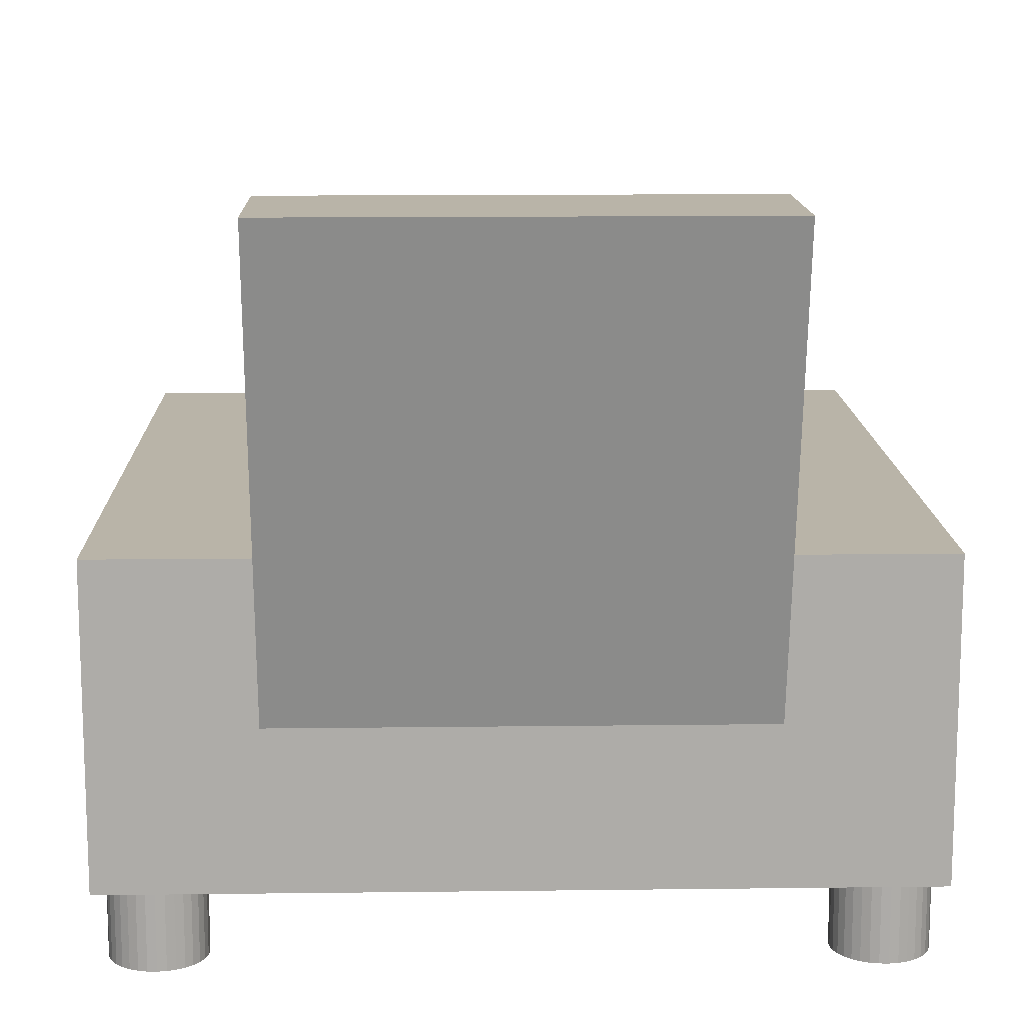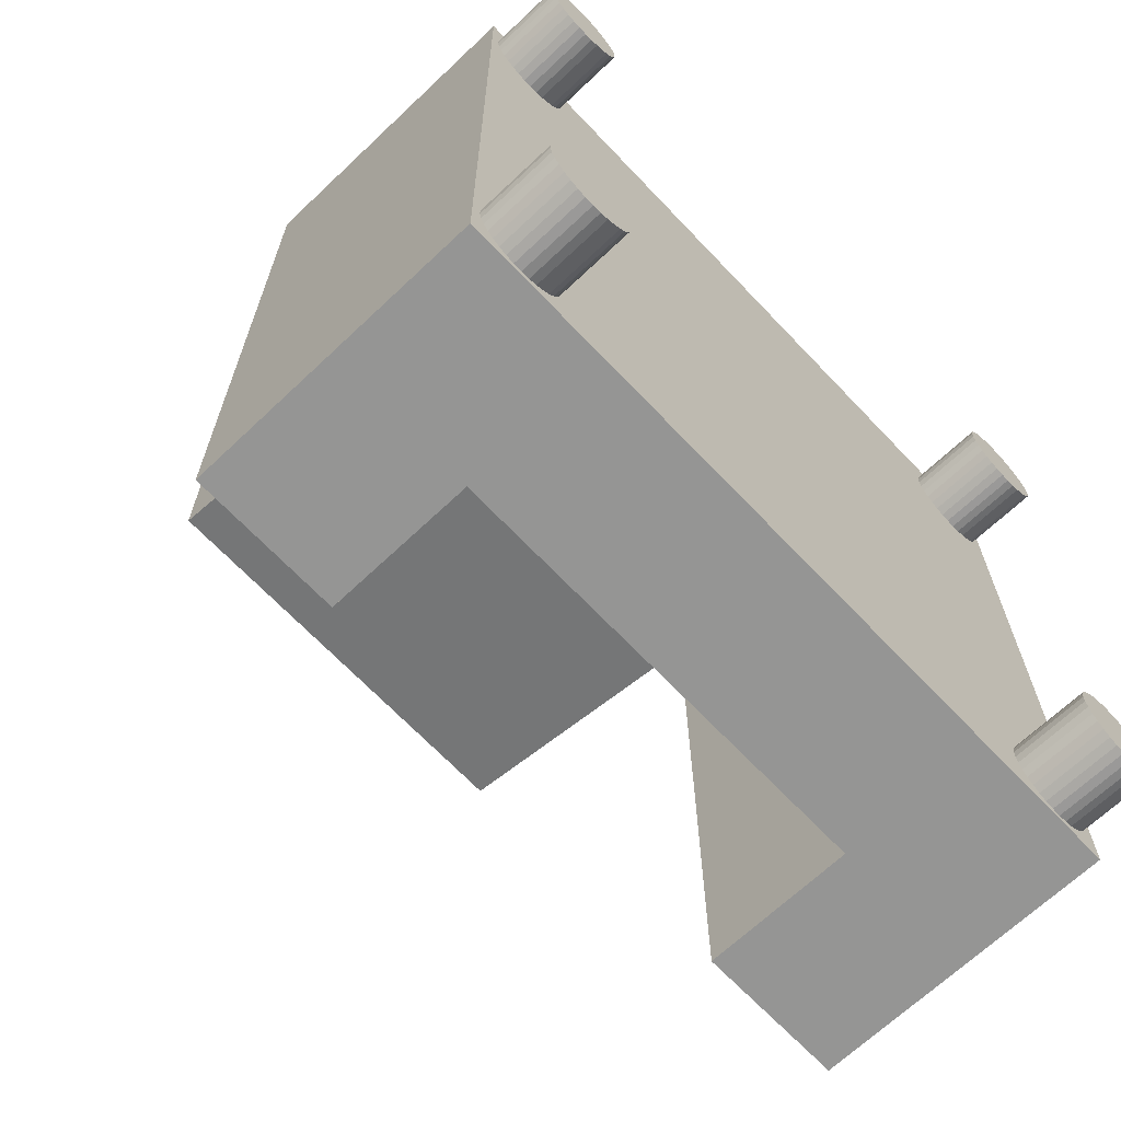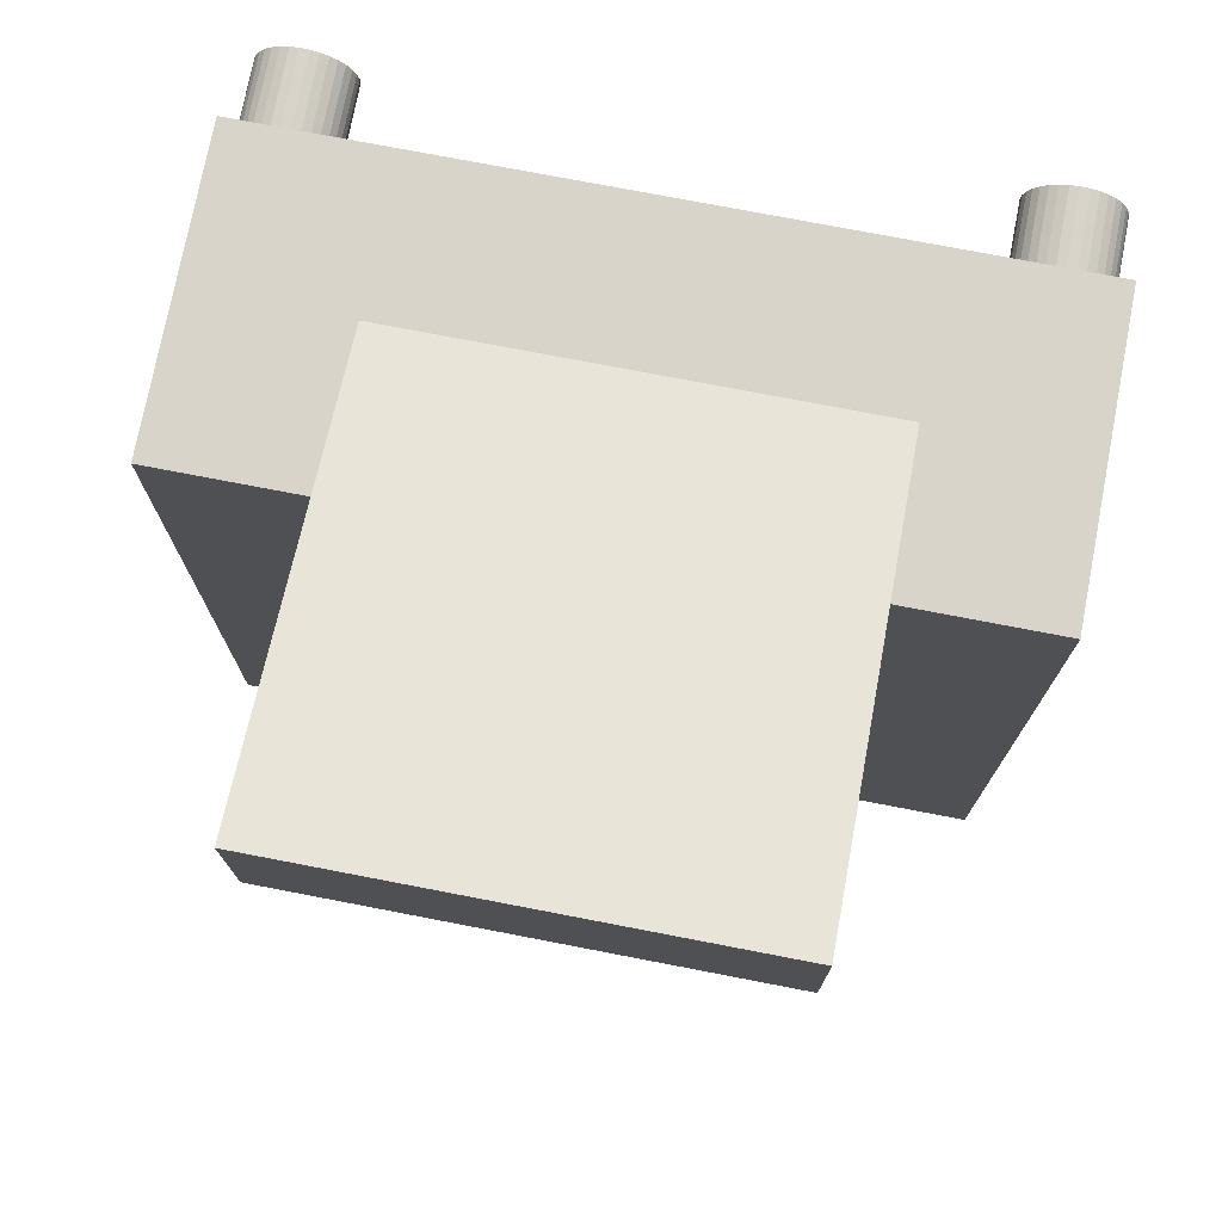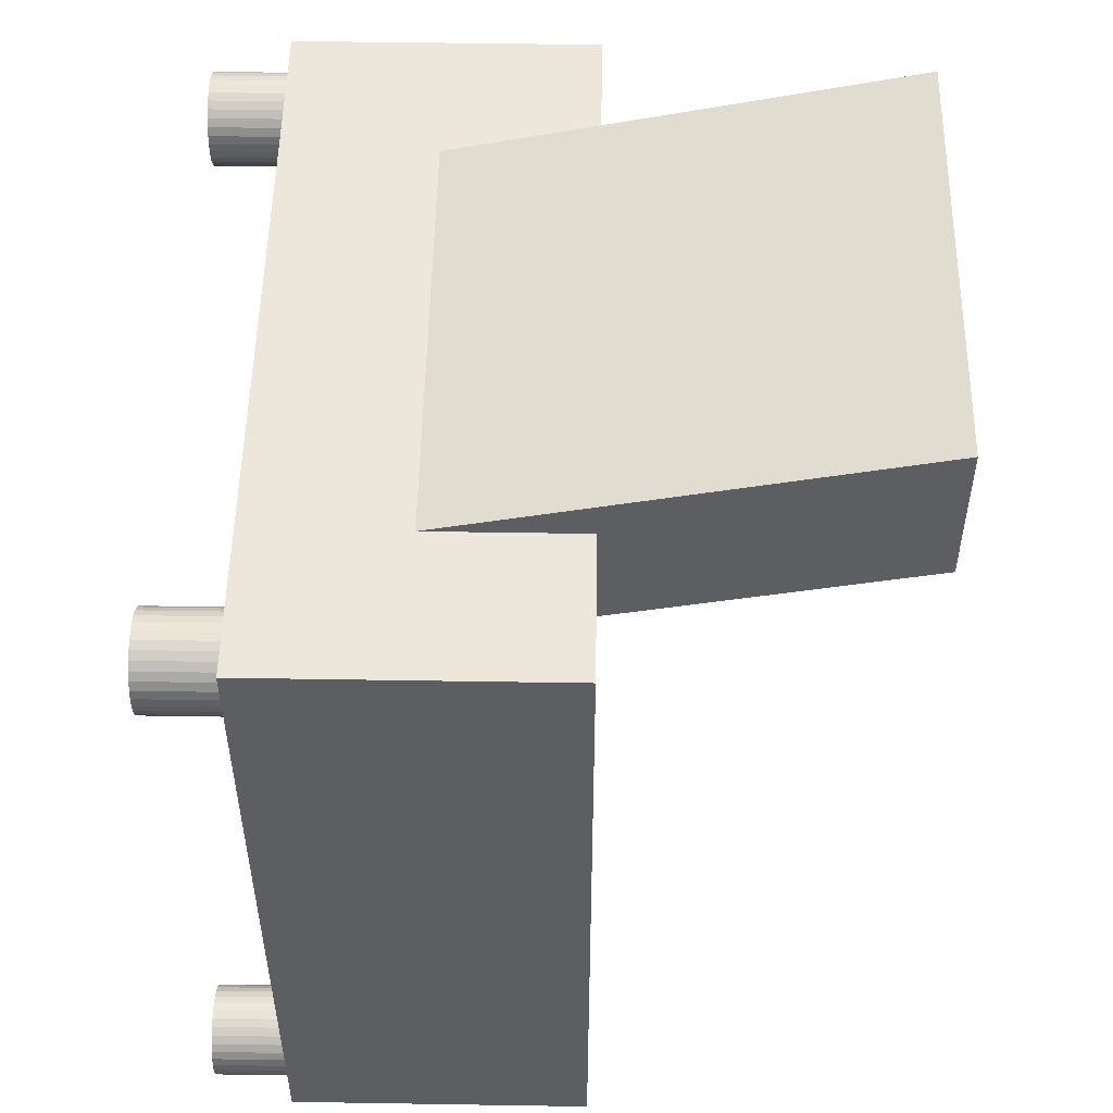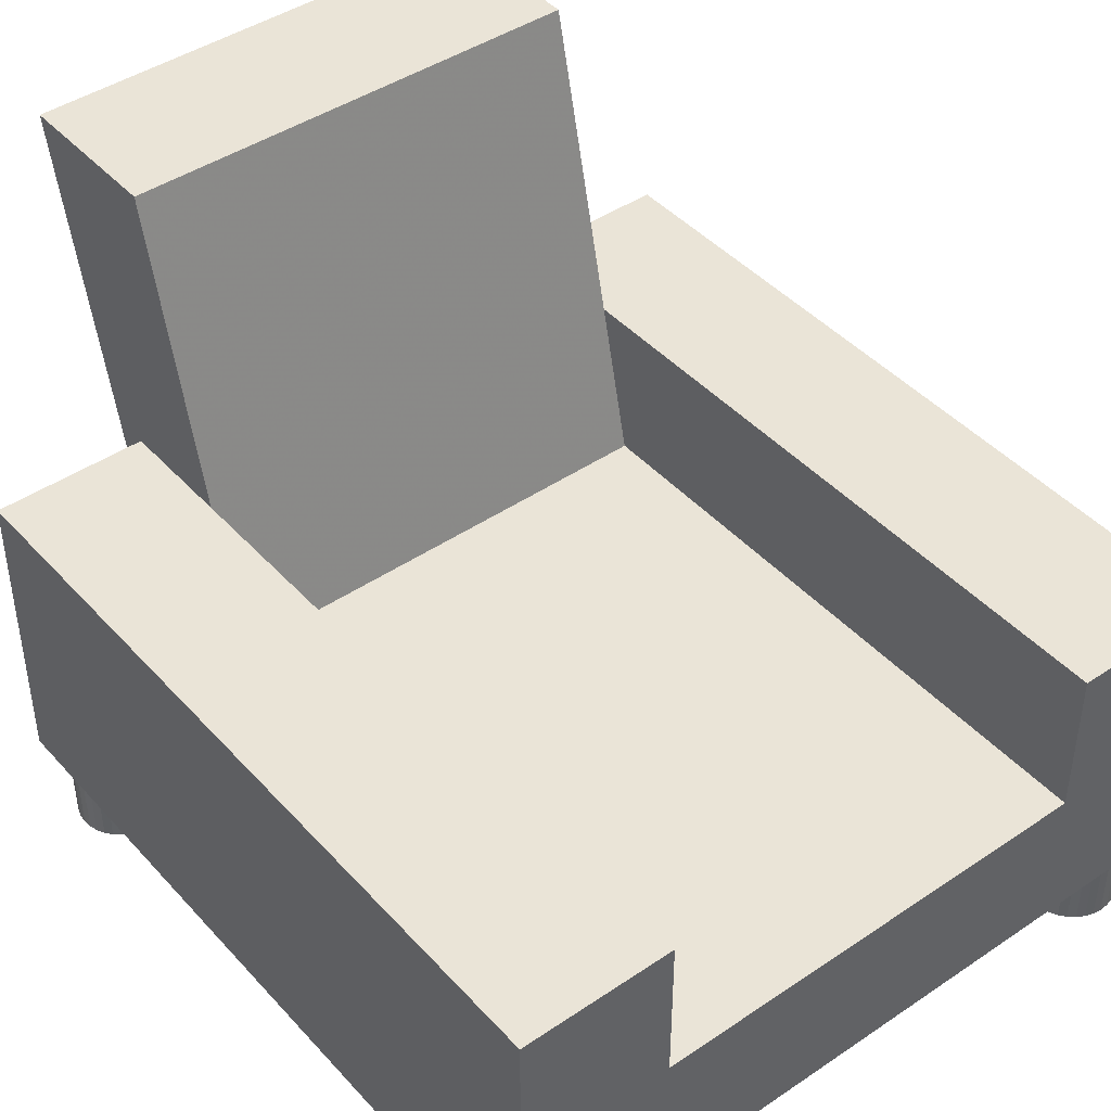
<metadata>
{"format":"obj","ext":"obj","renderer":"f3d","projection":"perspective","resolution":1024,"background":"white","views":[{"elev":13.3,"azim":178.4,"up":"+Z"},{"elev":-67.4,"azim":133.5,"up":"+Y"},{"elev":75.2,"azim":10.9,"up":"+Y"},{"elev":52.3,"azim":-89.0,"up":"+Y"},{"elev":43.6,"azim":-38.6,"up":"+Z"}]}
</metadata>
<code>
g MeshFeature1
v 15 17.33 25
v 15 25 25
v 15 22 45
v 15 32 45
v 15 25 15
v -15 25 15
v -15 25 25
v -15 32 45
v -15 22 45
v -15 17.33 25
v 15 15 15
v -15 15 15
v 15 -25 25
v 15 -25 15
v -15 -25 15
v -15 -25 25
v 25 -25 25
v 25 25 25
v -25 -25 25
v -25 25 25
v 18.52 -20.9 5
v 18.52 -20.9 0
v 18.46 -21.46 5
v 18.46 -21.46 0
v 18.52 -22.03 5
v 18.52 -22.03 0
v 18.68 -22.58 5
v 18.68 -22.58 0
v 18.94 -23.09 5
v 18.94 -23.09 0
v 19.29 -23.53 5
v 19.29 -23.53 0
v 19.72 -23.91 5
v 19.72 -23.91 0
v 20.22 -24.19 5
v 20.22 -24.19 0
v 20.76 -24.38 5
v 20.76 -24.38 0
v 21.32 -24.46 5
v 21.32 -24.46 0
v 21.89 -24.43 5
v 21.89 -24.43 0
v 22.45 -24.3 5
v 22.45 -24.3 0
v 22.96 -24.06 5
v 22.96 -24.06 0
v 23.43 -23.73 5
v 23.43 -23.73 0
v 23.82 -23.32 5
v 23.82 -23.32 0
v 24.13 -22.84 5
v 24.13 -22.84 0
v 24.34 -22.31 5
v 24.34 -22.31 0
v 24.45 -21.75 5
v 24.45 -21.75 0
v 24.45 -21.18 5
v 24.45 -21.18 0
v 24.34 -20.62 5
v 24.34 -20.62 0
v 24.13 -20.09 5
v 24.13 -20.09 0
v 23.82 -19.61 5
v 23.82 -19.61 0
v 23.43 -19.2 5
v 23.43 -19.2 0
v 22.96 -18.87 5
v 22.96 -18.87 0
v 22.45 -18.63 5
v 22.45 -18.63 0
v 21.89 -18.5 5
v 21.89 -18.5 0
v 21.32 -18.47 5
v 21.32 -18.47 0
v 20.76 -18.55 5
v 20.76 -18.55 0
v 20.22 -18.74 5
v 20.22 -18.74 0
v 19.72 -19.02 5
v 19.72 -19.02 0
v 19.29 -19.39 5
v 19.29 -19.39 0
v 18.94 -19.84 5
v 18.94 -19.84 0
v 18.68 -20.35 5
v 18.68 -20.35 0
v -24.41 -20.9 5
v -24.41 -20.9 0
v -24.46 -21.46 5
v -24.46 -21.46 0
v -24.41 -22.03 5
v -24.41 -22.03 0
v -24.25 -22.58 5
v -24.25 -22.58 0
v -23.99 -23.09 5
v -23.99 -23.09 0
v -23.64 -23.53 5
v -23.64 -23.53 0
v -23.2 -23.91 5
v -23.2 -23.91 0
v -22.71 -24.19 5
v -22.71 -24.19 0
v -22.17 -24.38 5
v -22.17 -24.38 0
v -21.61 -24.46 5
v -21.61 -24.46 0
v -21.04 -24.43 5
v -21.04 -24.43 0
v -20.48 -24.3 5
v -20.48 -24.3 0
v -19.96 -24.06 5
v -19.96 -24.06 0
v -19.5 -23.73 5
v -19.5 -23.73 0
v -19.11 -23.32 5
v -19.11 -23.32 0
v -18.8 -22.84 5
v -18.8 -22.84 0
v -18.59 -22.31 5
v -18.59 -22.31 0
v -18.48 -21.75 5
v -18.48 -21.75 0
v -18.48 -21.18 5
v -18.48 -21.18 0
v -18.59 -20.62 5
v -18.59 -20.62 0
v -18.8 -20.09 5
v -18.8 -20.09 0
v -19.11 -19.61 5
v -19.11 -19.61 0
v -19.5 -19.2 5
v -19.5 -19.2 0
v -19.96 -18.87 5
v -19.96 -18.87 0
v -20.48 -18.63 5
v -20.48 -18.63 0
v -21.04 -18.5 5
v -21.04 -18.5 0
v -21.61 -18.47 5
v -21.61 -18.47 0
v -22.17 -18.55 5
v -22.17 -18.55 0
v -22.71 -18.74 5
v -22.71 -18.74 0
v -23.2 -19.02 5
v -23.2 -19.02 0
v -23.64 -19.39 5
v -23.64 -19.39 0
v -23.99 -19.84 5
v -23.99 -19.84 0
v -24.25 -20.35 5
v -24.25 -20.35 0
v 18.52 22.03 5
v 18.52 22.03 0
v 18.46 21.46 5
v 18.46 21.46 0
v 18.52 20.9 5
v 18.52 20.9 0
v 18.68 20.35 5
v 18.68 20.35 0
v 18.94 19.84 5
v 18.94 19.84 0
v 19.29 19.39 5
v 19.29 19.39 0
v 19.72 19.02 5
v 19.72 19.02 0
v 20.22 18.74 5
v 20.22 18.74 0
v 20.76 18.55 5
v 20.76 18.55 0
v 21.32 18.47 5
v 21.32 18.47 0
v 21.89 18.5 5
v 21.89 18.5 0
v 22.45 18.63 5
v 22.45 18.63 0
v 22.96 18.87 5
v 22.96 18.87 0
v 23.43 19.2 5
v 23.43 19.2 0
v 23.82 19.61 5
v 23.82 19.61 0
v 24.13 20.09 5
v 24.13 20.09 0
v 24.34 20.62 5
v 24.34 20.62 0
v 24.45 21.18 5
v 24.45 21.18 0
v 24.45 21.75 5
v 24.45 21.75 0
v 24.34 22.31 5
v 24.34 22.31 0
v 24.13 22.84 5
v 24.13 22.84 0
v 23.82 23.32 5
v 23.82 23.32 0
v 23.43 23.73 5
v 23.43 23.73 0
v 22.96 24.06 5
v 22.96 24.06 0
v 22.45 24.3 5
v 22.45 24.3 0
v 21.89 24.43 5
v 21.89 24.43 0
v 21.32 24.46 5
v 21.32 24.46 0
v 20.76 24.38 5
v 20.76 24.38 0
v 20.22 24.19 5
v 20.22 24.19 0
v 19.72 23.91 5
v 19.72 23.91 0
v 19.29 23.53 5
v 19.29 23.53 0
v 18.94 23.09 5
v 18.94 23.09 0
v 18.68 22.58 5
v 18.68 22.58 0
v -19.5 19.2 5
v -19.11 19.61 5
v 25 -25 5
v 25 25 5
v -25 -25 5
v -19.96 18.87 5
v -20.48 18.63 5
v -21.04 18.5 5
v -21.61 18.47 5
v -22.17 18.55 5
v -22.71 18.74 5
v -23.2 19.02 5
v -23.64 19.39 5
v -23.99 19.84 5
v -24.25 20.35 5
v -24.41 20.9 5
v -25 25 5
v -18.48 21.18 5
v -18.48 21.75 5
v -18.59 22.31 5
v -18.8 22.84 5
v -19.11 23.32 5
v -19.5 23.73 5
v -19.96 24.06 5
v -20.48 24.3 5
v -21.04 24.43 5
v -18.59 20.62 5
v -18.8 20.09 5
v -21.61 24.46 5
v -22.17 24.38 5
v -24.41 22.03 5
v -24.46 21.46 5
v -22.71 24.19 5
v -23.2 23.91 5
v -23.64 23.53 5
v -23.99 23.09 5
v -24.25 22.58 5
v -24.41 22.03 0
v -24.46 21.46 0
v -24.41 20.9 0
v -24.25 20.35 0
v -23.99 19.84 0
v -23.64 19.39 0
v -23.2 19.02 0
v -22.71 18.74 0
v -22.17 18.55 0
v -21.61 18.47 0
v -21.04 18.5 0
v -20.48 18.63 0
v -19.96 18.87 0
v -19.5 19.2 0
v -19.11 19.61 0
v -18.8 20.09 0
v -18.59 20.62 0
v -18.48 21.18 0
v -18.48 21.75 0
v -18.59 22.31 0
v -18.8 22.84 0
v -19.11 23.32 0
v -19.5 23.73 0
v -19.96 24.06 0
v -20.48 24.3 0
v -21.04 24.43 0
v -21.61 24.46 0
v -22.17 24.38 0
v -22.71 24.19 0
v -23.2 23.91 0
v -23.64 23.53 0
v -23.99 23.09 0
v -24.25 22.58 0
f 1 2 3
f 3 2 4
f 4 2 5
f 6 7 8
f 8 7 9
f 9 7 10
f 9 3 8
f 8 3 4
f 11 1 12
f 12 1 10
f 10 1 3
f 10 3 9
f 6 8 5
f 5 8 4
f 1 11 13
f 13 11 14
f 11 12 14
f 14 12 15
f 10 16 12
f 12 16 15
f 13 17 1
f 1 17 18
f 1 18 2
f 16 10 19
f 19 10 20
f 20 10 7
f 21 22 23
f 23 22 24
f 23 24 25
f 25 24 26
f 25 26 27
f 27 26 28
f 27 28 29
f 29 28 30
f 29 30 31
f 31 30 32
f 31 32 33
f 33 32 34
f 33 34 35
f 35 34 36
f 35 36 37
f 37 36 38
f 37 38 39
f 39 38 40
f 39 40 41
f 41 40 42
f 41 42 43
f 43 42 44
f 43 44 45
f 45 44 46
f 45 46 47
f 47 46 48
f 47 48 49
f 49 48 50
f 49 50 51
f 51 50 52
f 51 52 53
f 53 52 54
f 53 54 55
f 55 54 56
f 55 56 57
f 57 56 58
f 57 58 59
f 59 58 60
f 59 60 61
f 61 60 62
f 61 62 63
f 63 62 64
f 63 64 65
f 65 64 66
f 65 66 67
f 67 66 68
f 67 68 69
f 69 68 70
f 69 70 71
f 71 70 72
f 71 72 73
f 73 72 74
f 73 74 75
f 75 74 76
f 75 76 77
f 77 76 78
f 77 78 79
f 79 78 80
f 79 80 81
f 81 80 82
f 81 82 83
f 83 82 84
f 83 84 85
f 85 84 86
f 85 86 21
f 21 86 22
f 22 58 24
f 24 58 56
f 24 56 26
f 26 56 54
f 26 54 28
f 28 54 52
f 28 52 30
f 30 52 50
f 30 50 32
f 32 50 48
f 32 48 34
f 34 48 46
f 34 46 36
f 36 46 44
f 36 44 38
f 38 44 42
f 38 42 40
f 58 22 60
f 60 22 86
f 60 86 62
f 62 86 84
f 62 84 64
f 64 84 82
f 64 82 66
f 66 82 80
f 66 80 68
f 68 80 78
f 68 78 70
f 70 78 76
f 70 76 72
f 72 76 74
f 87 88 89
f 89 88 90
f 89 90 91
f 91 90 92
f 91 92 93
f 93 92 94
f 93 94 95
f 95 94 96
f 95 96 97
f 97 96 98
f 97 98 99
f 99 98 100
f 99 100 101
f 101 100 102
f 101 102 103
f 103 102 104
f 103 104 105
f 105 104 106
f 105 106 107
f 107 106 108
f 107 108 109
f 109 108 110
f 109 110 111
f 111 110 112
f 111 112 113
f 113 112 114
f 113 114 115
f 115 114 116
f 115 116 117
f 117 116 118
f 117 118 119
f 119 118 120
f 119 120 121
f 121 120 122
f 121 122 123
f 123 122 124
f 123 124 125
f 125 124 126
f 125 126 127
f 127 126 128
f 127 128 129
f 129 128 130
f 129 130 131
f 131 130 132
f 131 132 133
f 133 132 134
f 133 134 135
f 135 134 136
f 135 136 137
f 137 136 138
f 137 138 139
f 139 138 140
f 139 140 141
f 141 140 142
f 141 142 143
f 143 142 144
f 143 144 145
f 145 144 146
f 145 146 147
f 147 146 148
f 147 148 149
f 149 148 150
f 149 150 151
f 151 150 152
f 151 152 87
f 87 152 88
f 88 124 90
f 90 124 122
f 90 122 92
f 92 122 120
f 92 120 94
f 94 120 118
f 94 118 96
f 96 118 116
f 96 116 98
f 98 116 114
f 98 114 100
f 100 114 112
f 100 112 102
f 102 112 110
f 102 110 104
f 104 110 108
f 104 108 106
f 124 88 126
f 126 88 152
f 126 152 128
f 128 152 150
f 128 150 130
f 130 150 148
f 130 148 132
f 132 148 146
f 132 146 134
f 134 146 144
f 134 144 136
f 136 144 142
f 136 142 138
f 138 142 140
f 153 154 155
f 155 154 156
f 155 156 157
f 157 156 158
f 157 158 159
f 159 158 160
f 159 160 161
f 161 160 162
f 161 162 163
f 163 162 164
f 163 164 165
f 165 164 166
f 165 166 167
f 167 166 168
f 167 168 169
f 169 168 170
f 169 170 171
f 171 170 172
f 171 172 173
f 173 172 174
f 173 174 175
f 175 174 176
f 175 176 177
f 177 176 178
f 177 178 179
f 179 178 180
f 179 180 181
f 181 180 182
f 181 182 183
f 183 182 184
f 183 184 185
f 185 184 186
f 185 186 187
f 187 186 188
f 187 188 189
f 189 188 190
f 189 190 191
f 191 190 192
f 191 192 193
f 193 192 194
f 193 194 195
f 195 194 196
f 195 196 197
f 197 196 198
f 197 198 199
f 199 198 200
f 199 200 201
f 201 200 202
f 201 202 203
f 203 202 204
f 203 204 205
f 205 204 206
f 205 206 207
f 207 206 208
f 207 208 209
f 209 208 210
f 209 210 211
f 211 210 212
f 211 212 213
f 213 212 214
f 213 214 215
f 215 214 216
f 215 216 217
f 217 216 218
f 217 218 153
f 153 218 154
f 154 190 156
f 156 190 188
f 156 188 158
f 158 188 186
f 158 186 160
f 160 186 184
f 160 184 162
f 162 184 182
f 162 182 164
f 164 182 180
f 164 180 166
f 166 180 178
f 166 178 168
f 168 178 176
f 168 176 170
f 170 176 174
f 170 174 172
f 190 154 192
f 192 154 218
f 192 218 194
f 194 218 216
f 194 216 196
f 196 216 214
f 196 214 198
f 198 214 212
f 198 212 200
f 200 212 210
f 200 210 202
f 202 210 208
f 202 208 204
f 204 208 206
f 25 121 23
f 23 121 123
f 23 123 21
f 21 123 125
f 21 125 85
f 85 125 127
f 85 127 83
f 83 127 129
f 83 129 81
f 81 129 131
f 81 131 163
f 163 131 219
f 163 219 220
f 121 25 119
f 119 25 27
f 119 27 117
f 117 27 29
f 117 29 115
f 115 29 31
f 115 31 113
f 113 31 33
f 113 33 111
f 111 33 35
f 111 35 109
f 109 35 37
f 109 37 107
f 107 37 39
f 107 39 221
f 221 39 41
f 221 41 43
f 43 45 221
f 221 45 47
f 221 47 49
f 49 51 221
f 221 51 53
f 221 53 55
f 55 57 221
f 221 57 222
f 222 57 187
f 222 187 189
f 57 59 187
f 187 59 185
f 185 59 61
f 185 61 183
f 183 61 63
f 183 63 181
f 181 63 65
f 181 65 179
f 179 65 67
f 179 67 177
f 177 67 69
f 177 69 175
f 175 69 71
f 175 71 173
f 173 71 73
f 173 73 171
f 171 73 169
f 169 73 75
f 169 75 167
f 167 75 77
f 167 77 165
f 165 77 79
f 165 79 163
f 163 79 81
f 87 89 223
f 223 89 91
f 223 91 93
f 93 95 223
f 223 95 97
f 223 97 99
f 99 101 223
f 223 101 103
f 223 103 105
f 105 107 223
f 223 107 221
f 131 133 219
f 219 133 224
f 224 133 135
f 224 135 225
f 225 135 137
f 225 137 226
f 226 137 139
f 226 139 227
f 227 139 228
f 228 139 141
f 228 141 229
f 229 141 143
f 229 143 230
f 230 143 145
f 230 145 231
f 231 145 147
f 231 147 232
f 232 147 149
f 232 149 233
f 233 149 151
f 233 151 234
f 234 151 87
f 234 87 235
f 235 87 223
f 157 236 155
f 155 236 237
f 155 237 153
f 153 237 238
f 153 238 217
f 217 238 239
f 217 239 215
f 215 239 240
f 215 240 213
f 213 240 241
f 213 241 211
f 211 241 242
f 211 242 209
f 209 242 243
f 209 243 207
f 207 243 244
f 207 244 205
f 205 244 222
f 205 222 203
f 203 222 201
f 201 222 199
f 199 222 197
f 197 222 195
f 195 222 193
f 193 222 191
f 191 222 189
f 236 157 245
f 245 157 159
f 245 159 246
f 246 159 161
f 246 161 220
f 220 161 163
f 222 244 235
f 235 244 247
f 235 247 248
f 249 250 235
f 235 250 234
f 248 251 235
f 235 251 252
f 235 252 253
f 253 254 235
f 235 254 255
f 235 255 249
f 235 223 20
f 20 223 19
f 18 222 5
f 5 222 235
f 5 235 6
f 6 235 20
f 6 20 7
f 5 2 18
f 221 222 17
f 17 222 18
f 19 223 15
f 15 223 221
f 15 221 14
f 14 221 17
f 14 17 13
f 15 16 19
f 249 256 250
f 250 256 257
f 250 257 234
f 234 257 258
f 234 258 233
f 233 258 259
f 233 259 232
f 232 259 260
f 232 260 231
f 231 260 261
f 231 261 230
f 230 261 262
f 230 262 229
f 229 262 263
f 229 263 228
f 228 263 264
f 228 264 227
f 227 264 265
f 227 265 226
f 226 265 266
f 226 266 225
f 225 266 267
f 225 267 224
f 224 267 268
f 224 268 219
f 219 268 269
f 219 269 220
f 220 269 270
f 220 270 246
f 246 270 271
f 246 271 245
f 245 271 272
f 245 272 236
f 236 272 273
f 236 273 237
f 237 273 274
f 237 274 238
f 238 274 275
f 238 275 239
f 239 275 276
f 239 276 240
f 240 276 277
f 240 277 241
f 241 277 278
f 241 278 242
f 242 278 279
f 242 279 243
f 243 279 280
f 243 280 244
f 244 280 281
f 244 281 247
f 247 281 282
f 247 282 248
f 248 282 283
f 248 283 251
f 251 283 284
f 251 284 252
f 252 284 285
f 252 285 253
f 253 285 286
f 253 286 254
f 254 286 287
f 254 287 255
f 255 287 288
f 255 288 249
f 249 288 256
f 256 274 257
f 257 274 273
f 257 273 258
f 258 273 272
f 258 272 259
f 259 272 271
f 259 271 260
f 260 271 270
f 260 270 261
f 261 270 269
f 261 269 262
f 262 269 268
f 262 268 263
f 263 268 267
f 263 267 264
f 264 267 266
f 264 266 265
f 274 256 275
f 275 256 288
f 275 288 276
f 276 288 287
f 276 287 277
f 277 287 286
f 277 286 278
f 278 286 285
f 278 285 279
f 279 285 284
f 279 284 280
f 280 284 283
f 280 283 281
f 281 283 282

</code>
